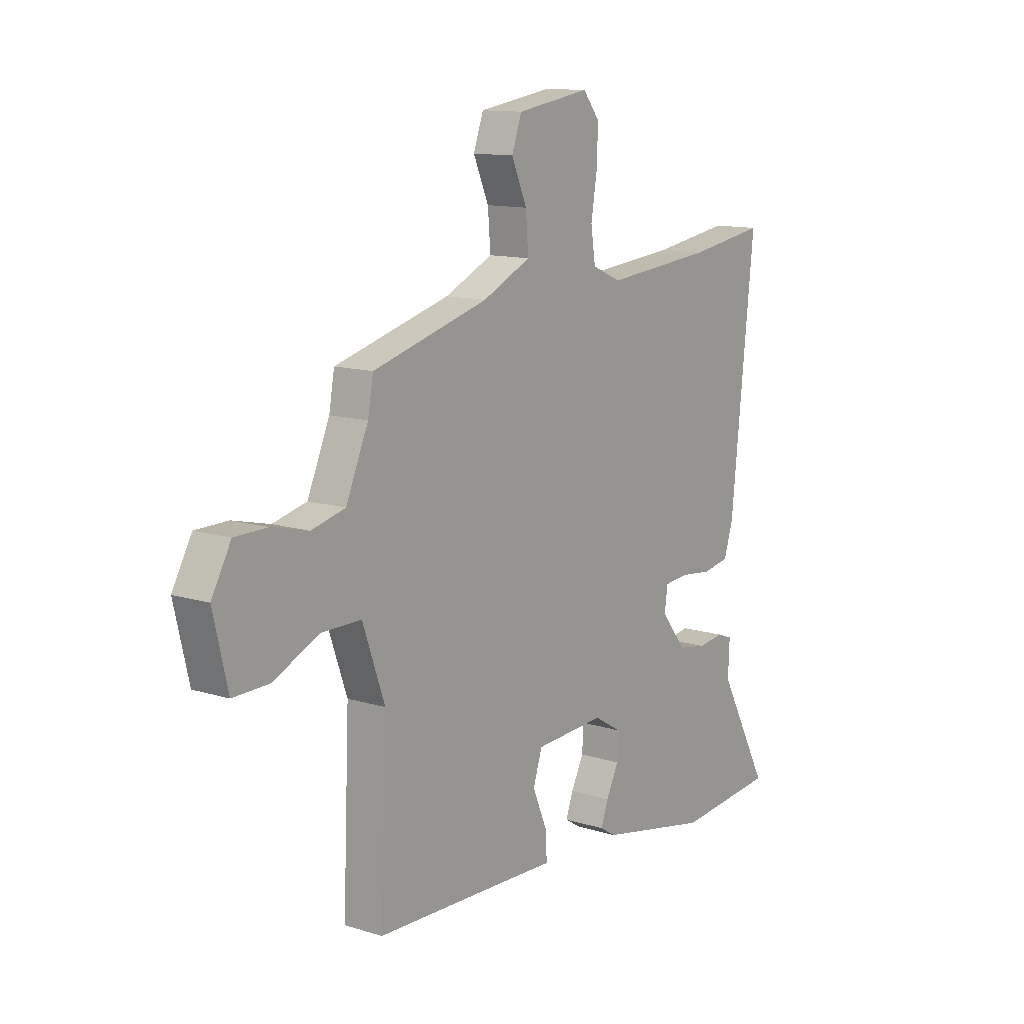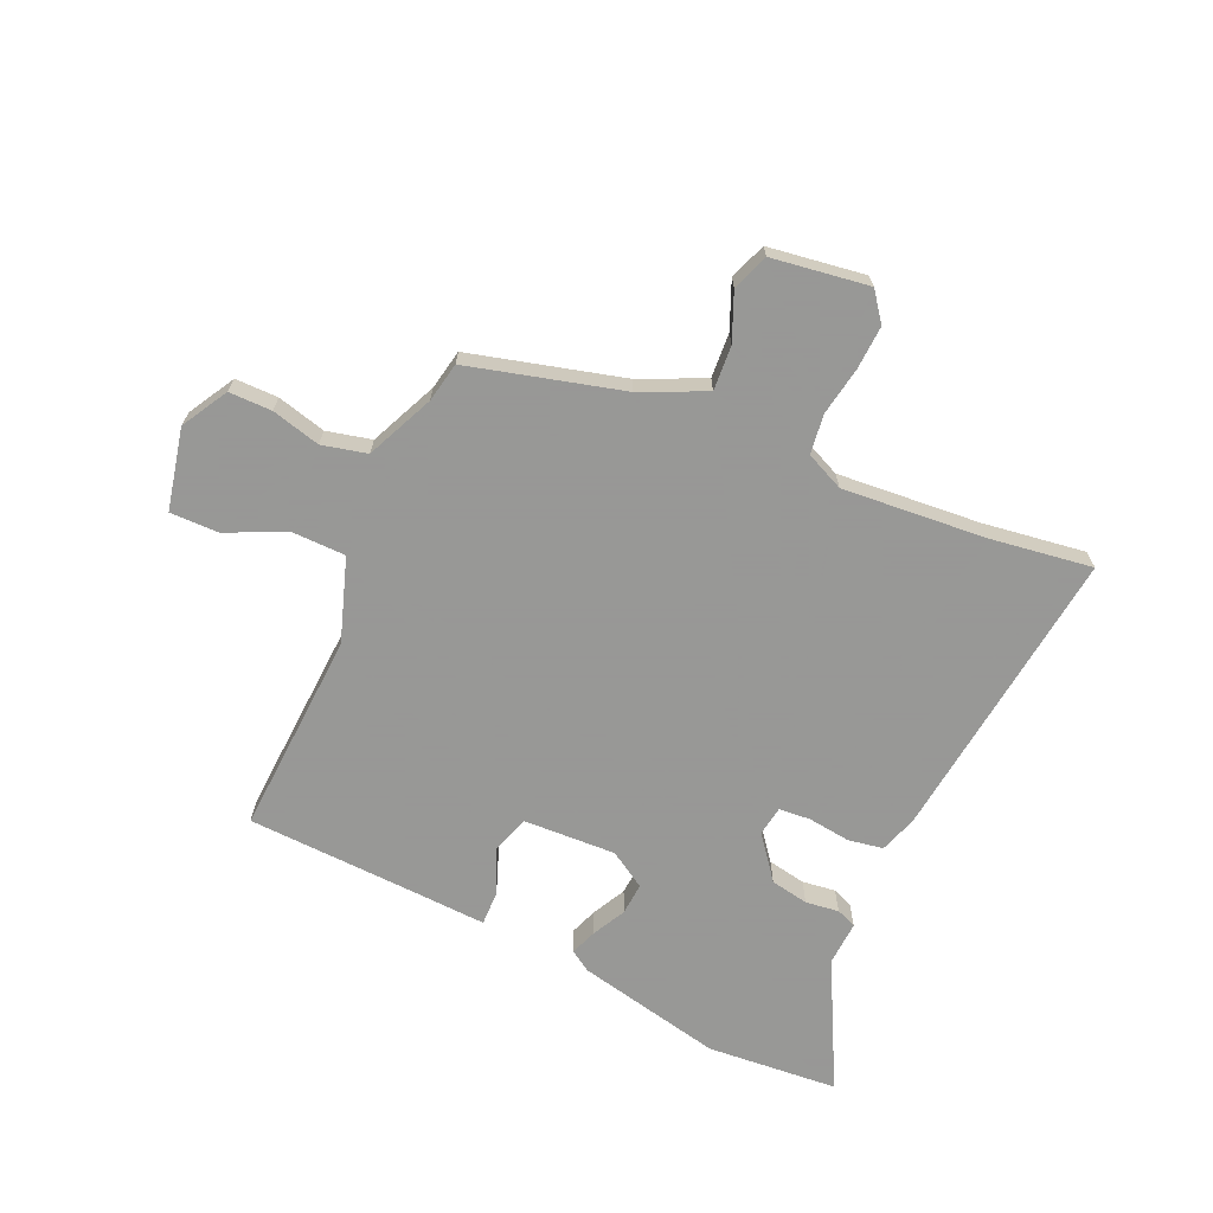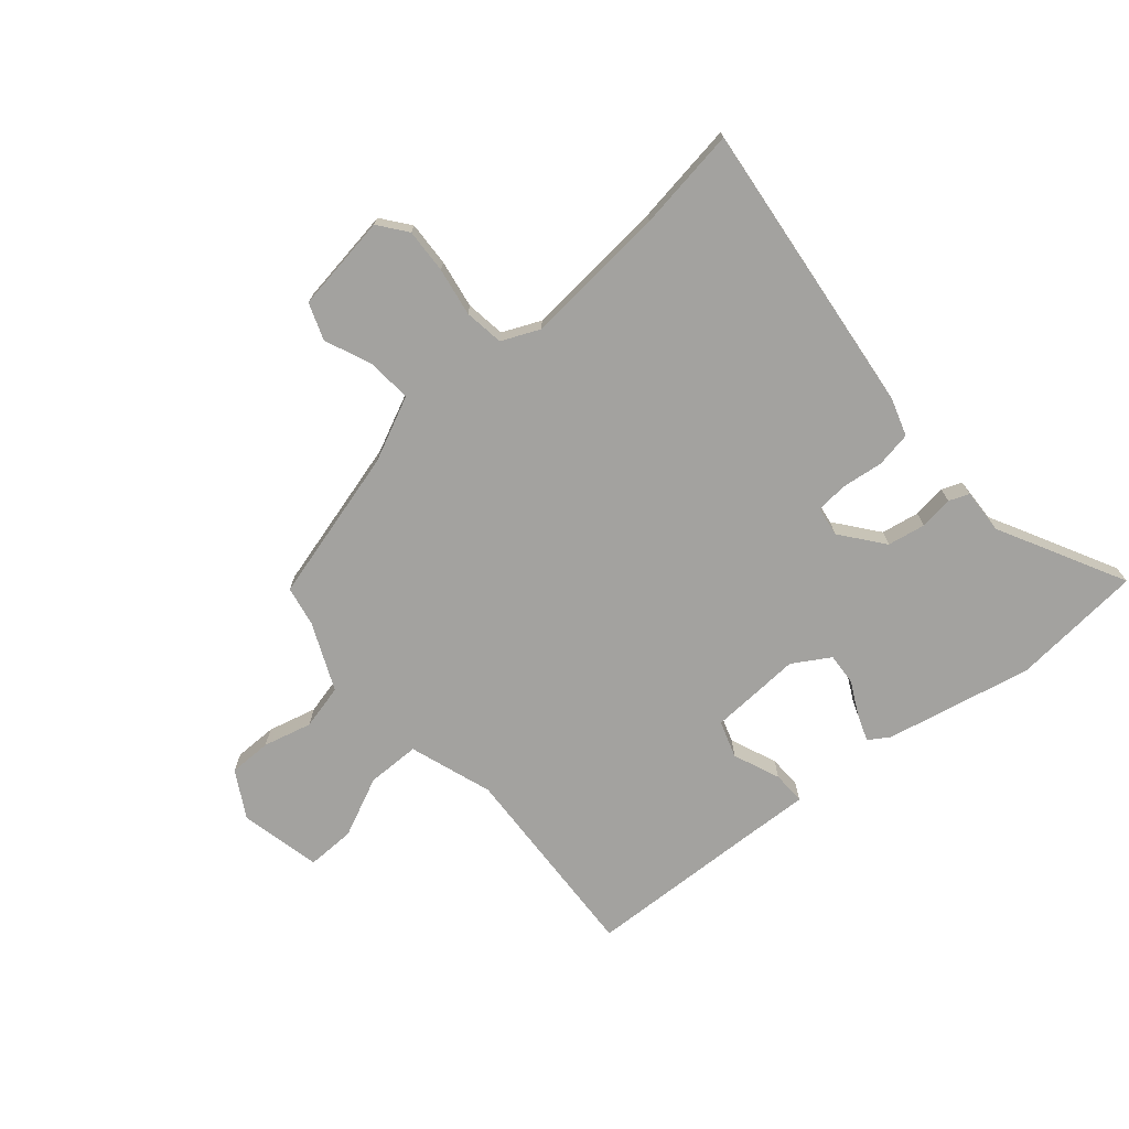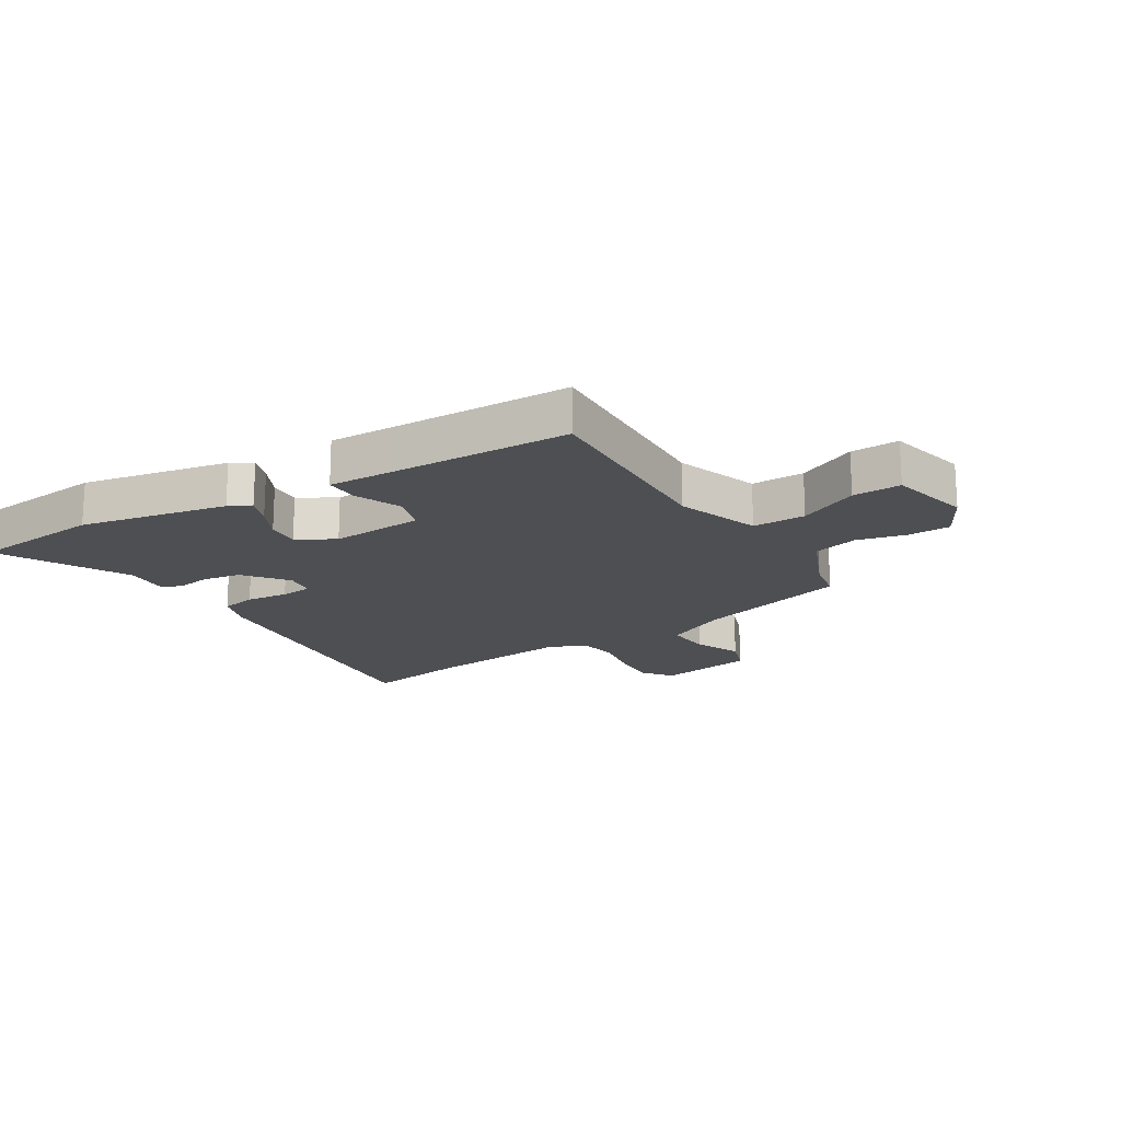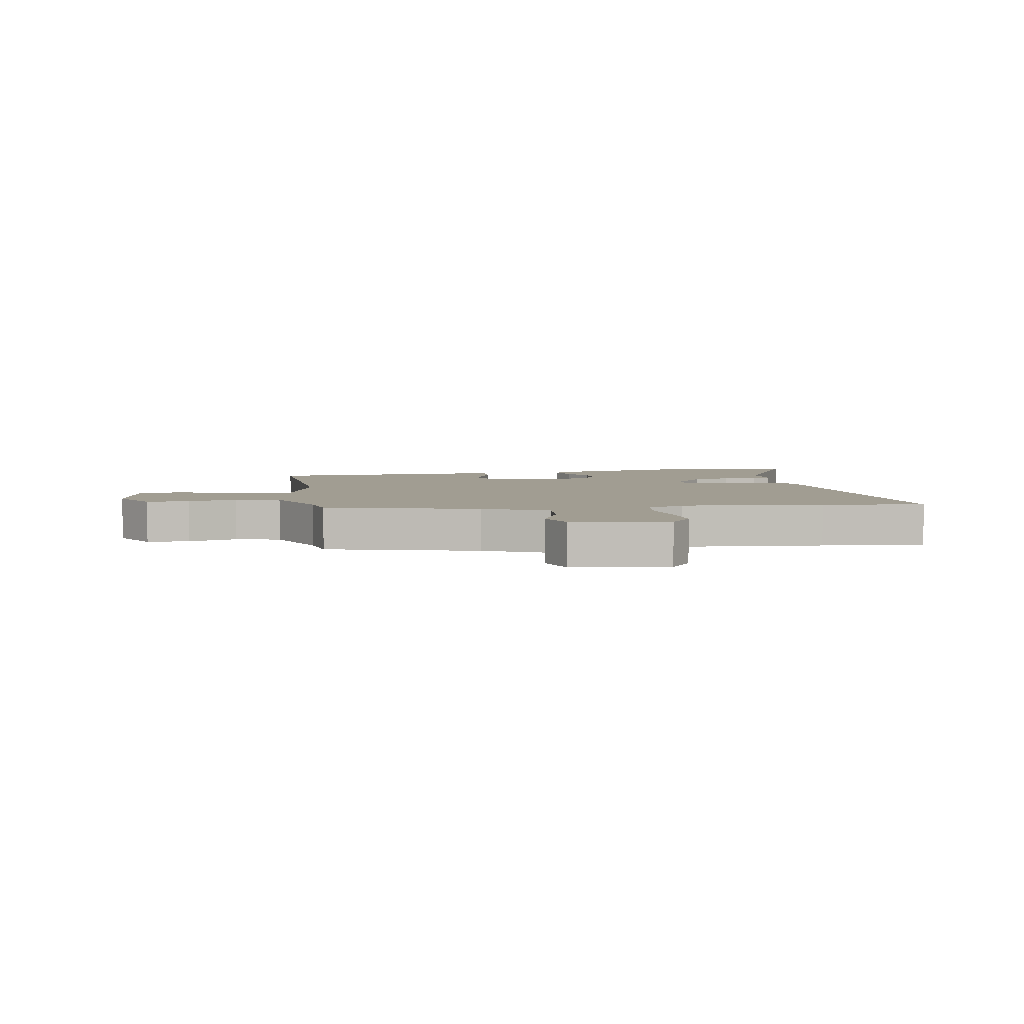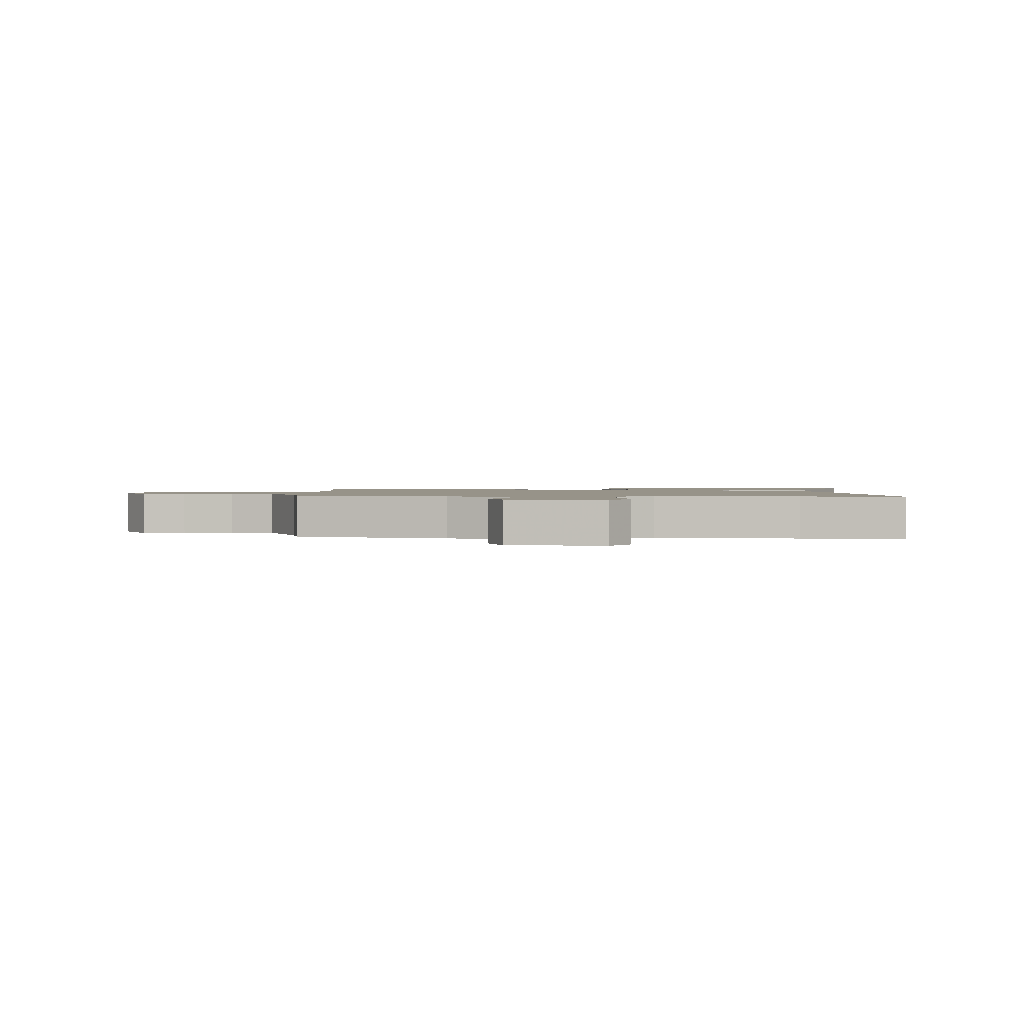
<metadata>
{"format":"obj","ext":"obj","renderer":"f3d","projection":"perspective","resolution":1024,"background":"white","views":[{"elev":12.3,"azim":-53.7,"up":"+Z"},{"elev":-68.4,"azim":-24.9,"up":"+Y"},{"elev":-72.4,"azim":39.9,"up":"+Y"},{"elev":-18.2,"azim":-148.2,"up":"+Y"},{"elev":4.8,"azim":-10.4,"up":"+Y"},{"elev":1.5,"azim":-1.0,"up":"+Y"}]}
</metadata>
<code>
v -0.496 0.07 -0.442
v -0.482 0.07 -0.1
v -0.531 0.07 0.039
v -0.62 0.07 0.039
v -0.72 0.07 -0.008
v -0.801 0.07 -0.01
v -0.833 0.07 0.126
v -0.79 0.07 0.204
v -0.718 0.07 0.205
v -0.636 0.07 0.185
v -0.561 0.07 0.204
v -0.512 0.07 0.318
v -0.5 0.07 0.385
v -0.244 0.07 0.457
v -0.137 0.07 0.508
v -0.143 0.07 0.583
v -0.177 0.07 0.661
v -0.155 0.07 0.723
v 0.007 0.07 0.749
v 0.044 0.07 0.702
v 0.041 0.07 0.627
v 0.028 0.07 0.546
v 0.038 0.07 0.48
v 0.102 0.07 0.452
v 0.343 0.07 0.475
v 0.514 0.07 0.502
v 0.462 0.07 0.002
v 0.442 0.07 -0.061
v 0.383 0.07 -0.072
v 0.312 0.07 -0.064
v 0.259 0.07 -0.069
v 0.252 0.07 -0.119
v 0.309 0.07 -0.19
v 0.373 0.07 -0.201
v 0.429 0.07 -0.193
v 0.463 0.07 -0.206
v 0.46 0.07 -0.281
v 0.573 0.07 -0.493
v 0.352 0.07 -0.514
v 0.105 0.07 -0.464
v 0.07 0.07 -0.442
v 0.086 0.07 -0.397
v 0.114 0.07 -0.341
v 0.117 0.07 -0.287
v 0.055 0.07 -0.25
v -0.1 0.07 -0.259
v -0.12 0.07 -0.321
v -0.087 0.07 -0.399
v -0.085 0.07 -0.455
v -0.197 0.07 -0.451
v -0.496 0 -0.442
v -0.482 0 -0.1
v -0.531 0 0.039
v -0.62 0 0.039
v -0.72 0 -0.008
v -0.801 0 -0.01
v -0.833 0 0.126
v -0.79 0 0.204
v -0.718 0 0.205
v -0.636 0 0.185
v -0.561 0 0.204
v -0.512 0 0.318
v -0.5 0 0.385
v -0.244 0 0.457
v -0.137 0 0.508
v -0.143 0 0.583
v -0.177 0 0.661
v -0.155 0 0.723
v 0.007 0 0.749
v 0.044 0 0.702
v 0.041 0 0.627
v 0.028 0 0.546
v 0.038 0 0.48
v 0.102 0 0.452
v 0.343 0 0.475
v 0.514 0 0.502
v 0.462 0 0.002
v 0.442 0 -0.061
v 0.383 0 -0.072
v 0.312 0 -0.064
v 0.259 0 -0.069
v 0.252 0 -0.119
v 0.309 0 -0.19
v 0.373 0 -0.201
v 0.429 0 -0.193
v 0.463 0 -0.206
v 0.46 0 -0.281
v 0.573 0 -0.493
v 0.352 0 -0.514
v 0.105 0 -0.464
v 0.07 0 -0.442
v 0.086 0 -0.397
v 0.114 0 -0.341
v 0.117 0 -0.287
v 0.055 0 -0.25
v -0.1 0 -0.259
v -0.12 0 -0.321
v -0.087 0 -0.399
v -0.085 0 -0.455
v -0.197 0 -0.451
f 47 48 49 50
f 50 1 2
f 47 50 2
f 46 47 2
f 45 46 2 3
f 41 42 43
f 40 41 43
f 39 40 43
f 38 39 43
f 37 38 43
f 37 43 44
f 36 37 44
f 35 36 44
f 34 35 44
f 33 34 44 45
f 28 29 30
f 27 28 30
f 26 27 30
f 25 26 30
f 24 25 30 31
f 23 24 31 32
f 20 21 22
f 19 20 22
f 18 19 22
f 17 18 22
f 16 17 22
f 15 16 22 23
f 14 15 23 32
f 33 45 3
f 32 33 3
f 14 32 3
f 13 14 3
f 12 13 3
f 8 9 10
f 7 8 10
f 6 7 10
f 5 6 10
f 4 5 10
f 11 12 3 4
f 4 10 11
f 100 99 98 97
f 52 51 100
f 52 100 97
f 52 97 96
f 53 52 96 95
f 93 92 91
f 93 91 90
f 93 90 89
f 93 89 88
f 93 88 87
f 94 93 87
f 94 87 86
f 94 86 85
f 94 85 84
f 95 94 84 83
f 80 79 78
f 80 78 77
f 80 77 76
f 80 76 75
f 81 80 75 74
f 82 81 74 73
f 72 71 70
f 72 70 69
f 72 69 68
f 72 68 67
f 72 67 66
f 73 72 66 65
f 82 73 65 64
f 53 95 83
f 53 83 82
f 53 82 64
f 53 64 63
f 53 63 62
f 60 59 58
f 60 58 57
f 60 57 56
f 60 56 55
f 60 55 54
f 54 53 62 61
f 61 60 54
f 1 51 52 2
f 2 52 53 3
f 3 53 54 4
f 4 54 55 5
f 5 55 56 6
f 6 56 57 7
f 7 57 58 8
f 8 58 59 9
f 9 59 60 10
f 10 60 61 11
f 11 61 62 12
f 12 62 63 13
f 13 63 64 14
f 14 64 65 15
f 15 65 66 16
f 16 66 67 17
f 17 67 68 18
f 18 68 69 19
f 19 69 70 20
f 20 70 71 21
f 21 71 72 22
f 22 72 73 23
f 23 73 74 24
f 24 74 75 25
f 25 75 76 26
f 26 76 77 27
f 27 77 78 28
f 28 78 79 29
f 29 79 80 30
f 30 80 81 31
f 31 81 82 32
f 32 82 83 33
f 33 83 84 34
f 34 84 85 35
f 35 85 86 36
f 36 86 87 37
f 37 87 88 38
f 38 88 89 39
f 39 89 90 40
f 40 90 91 41
f 41 91 92 42
f 42 92 93 43
f 43 93 94 44
f 44 94 95 45
f 45 95 96 46
f 46 96 97 47
f 47 97 98 48
f 48 98 99 49
f 49 99 100 50
f 50 100 51 1

</code>
